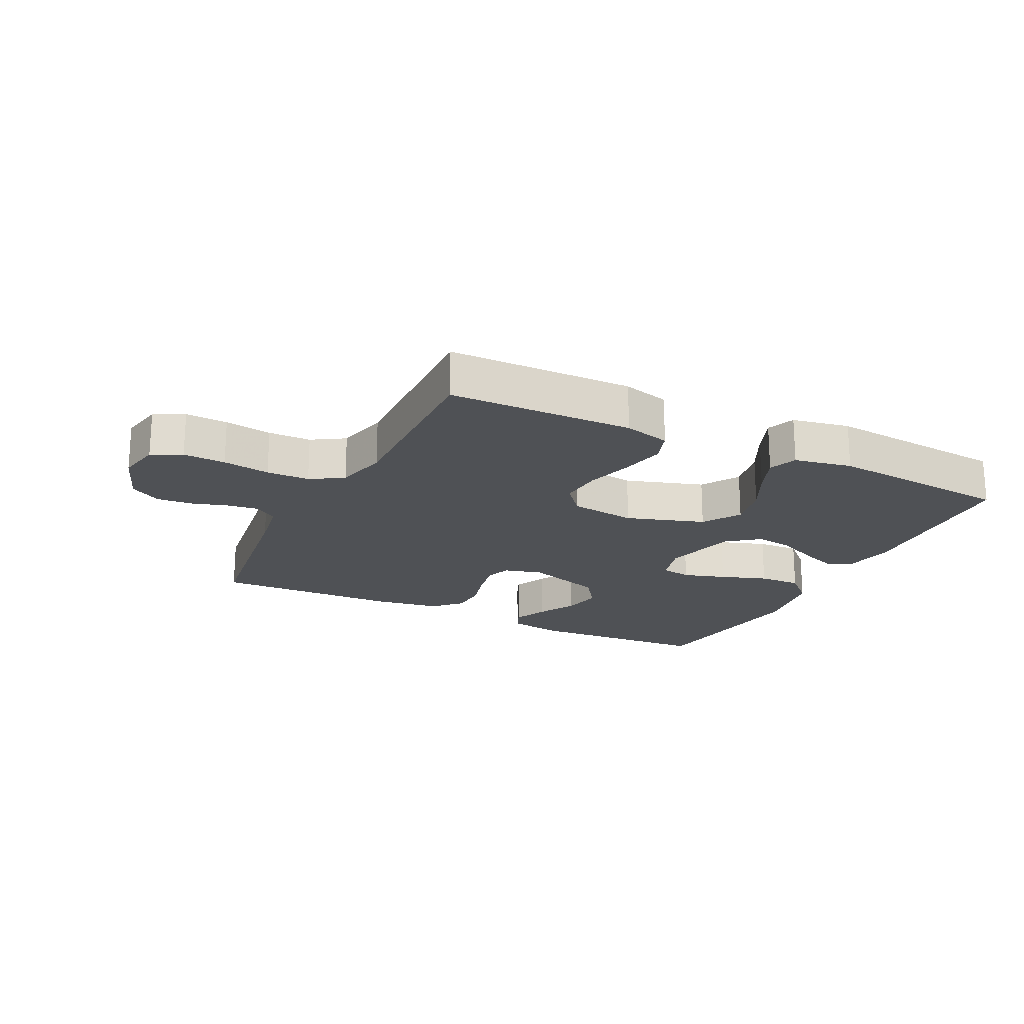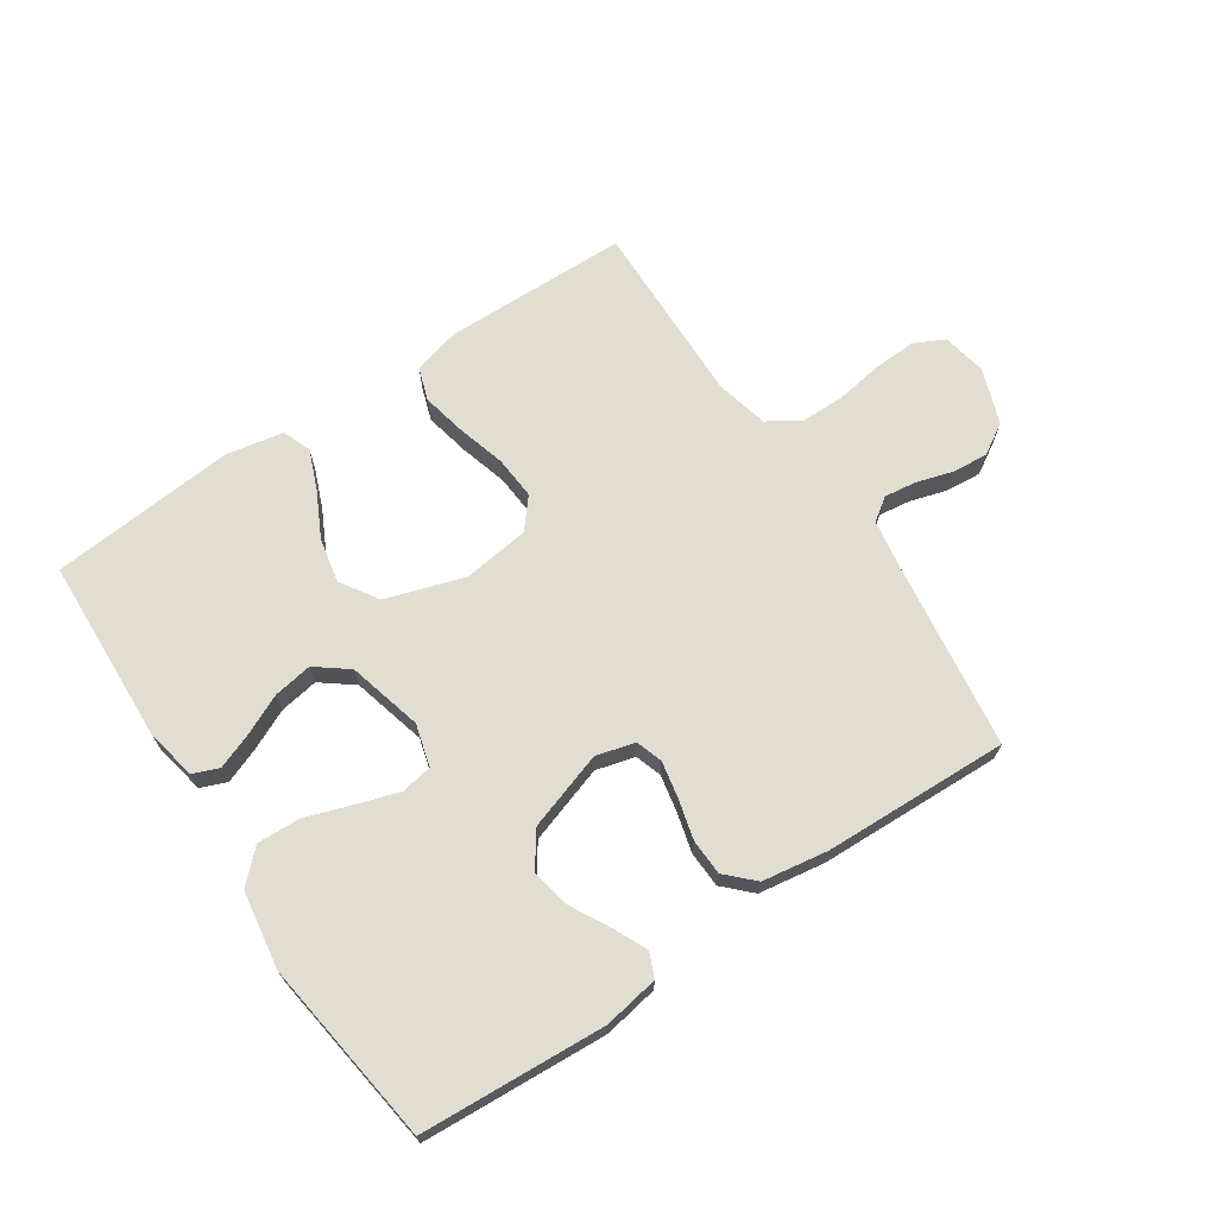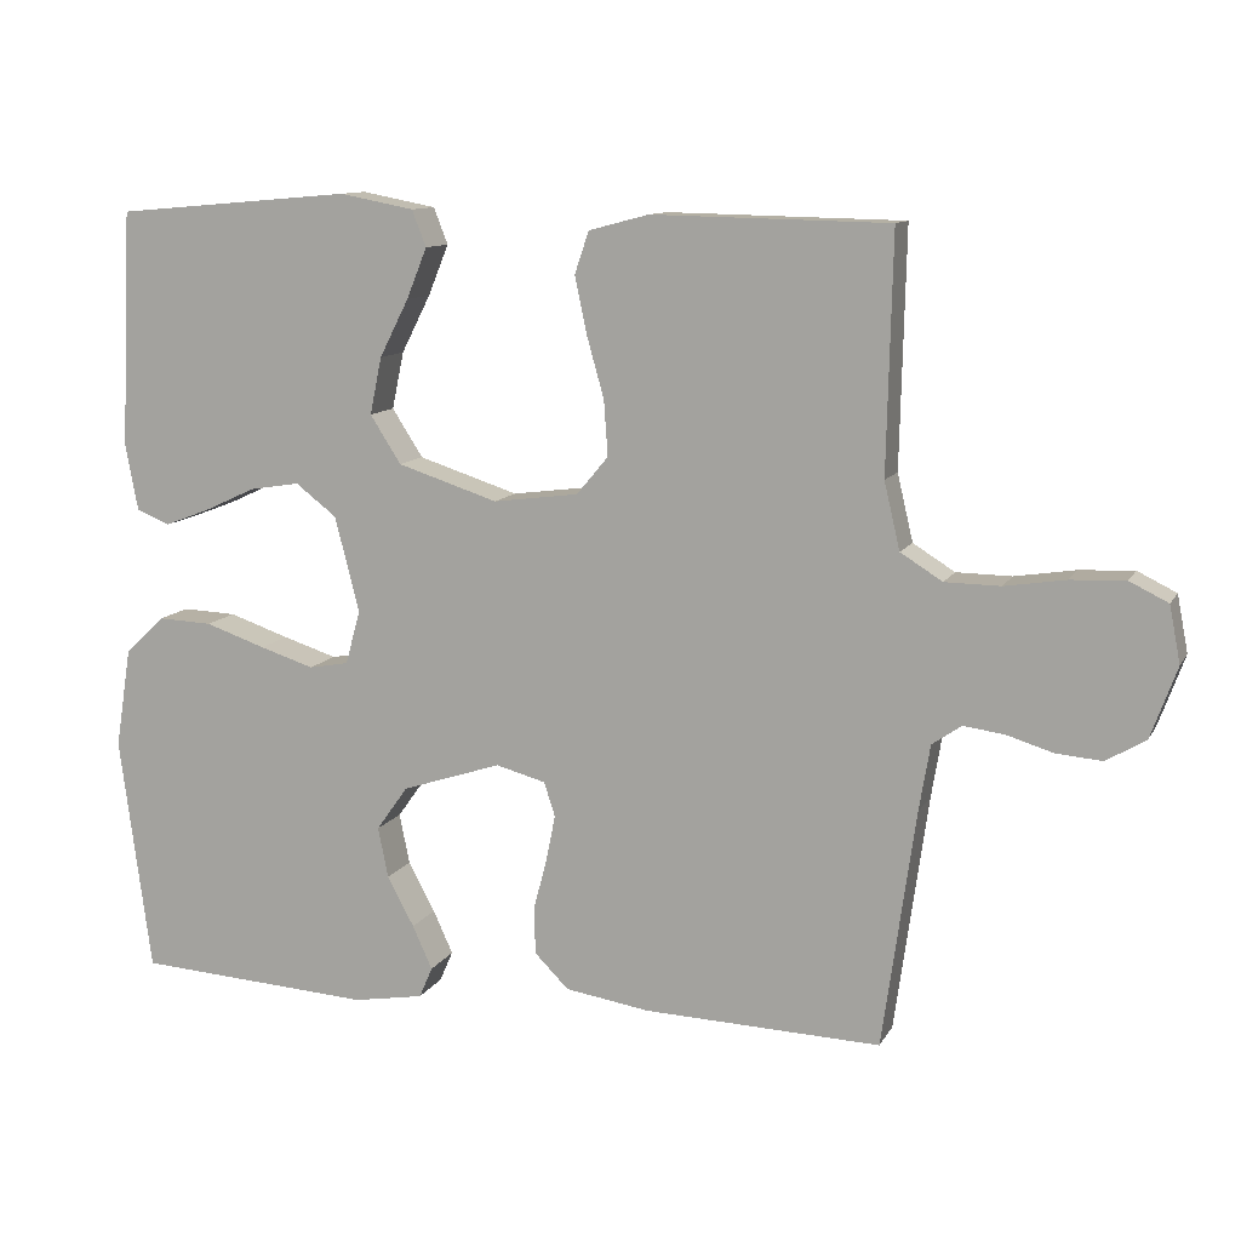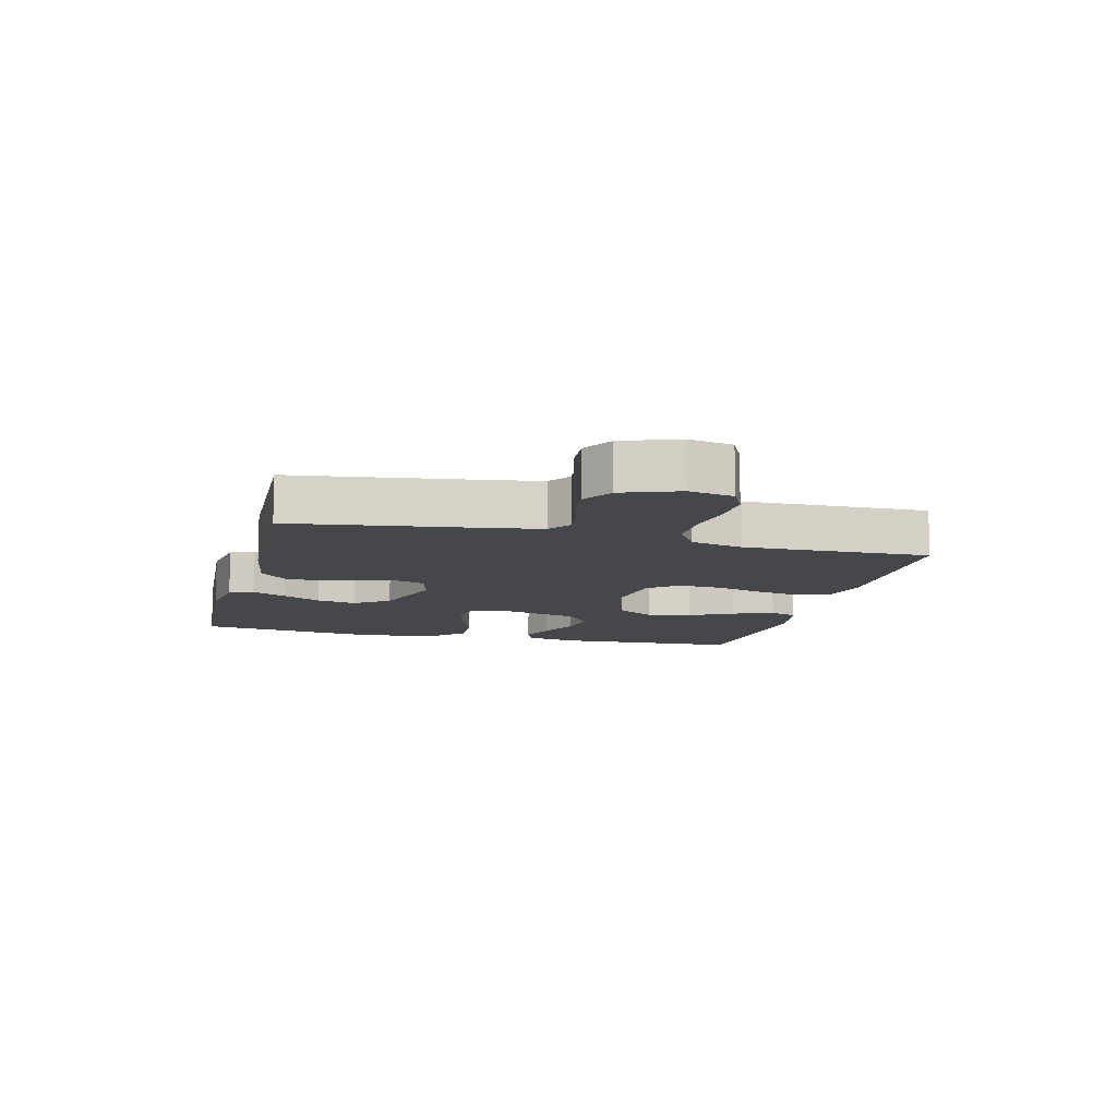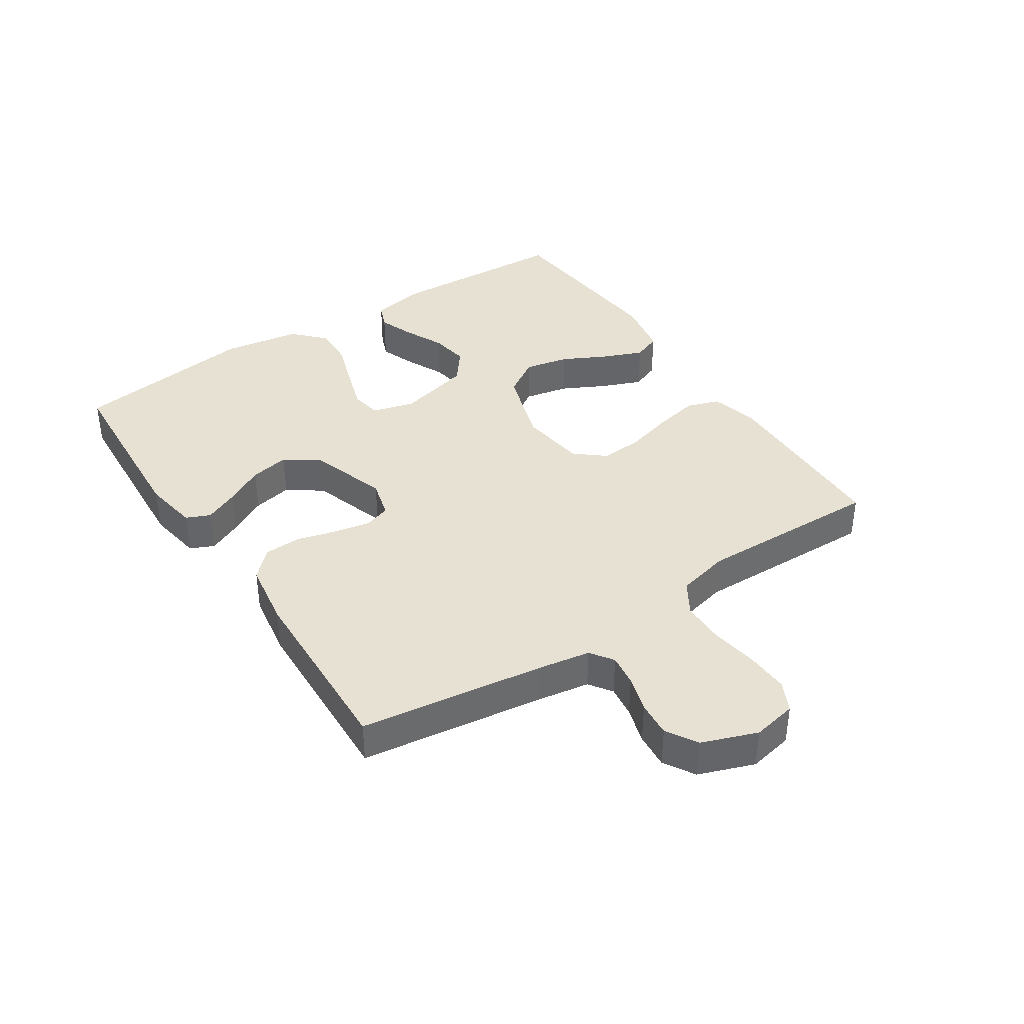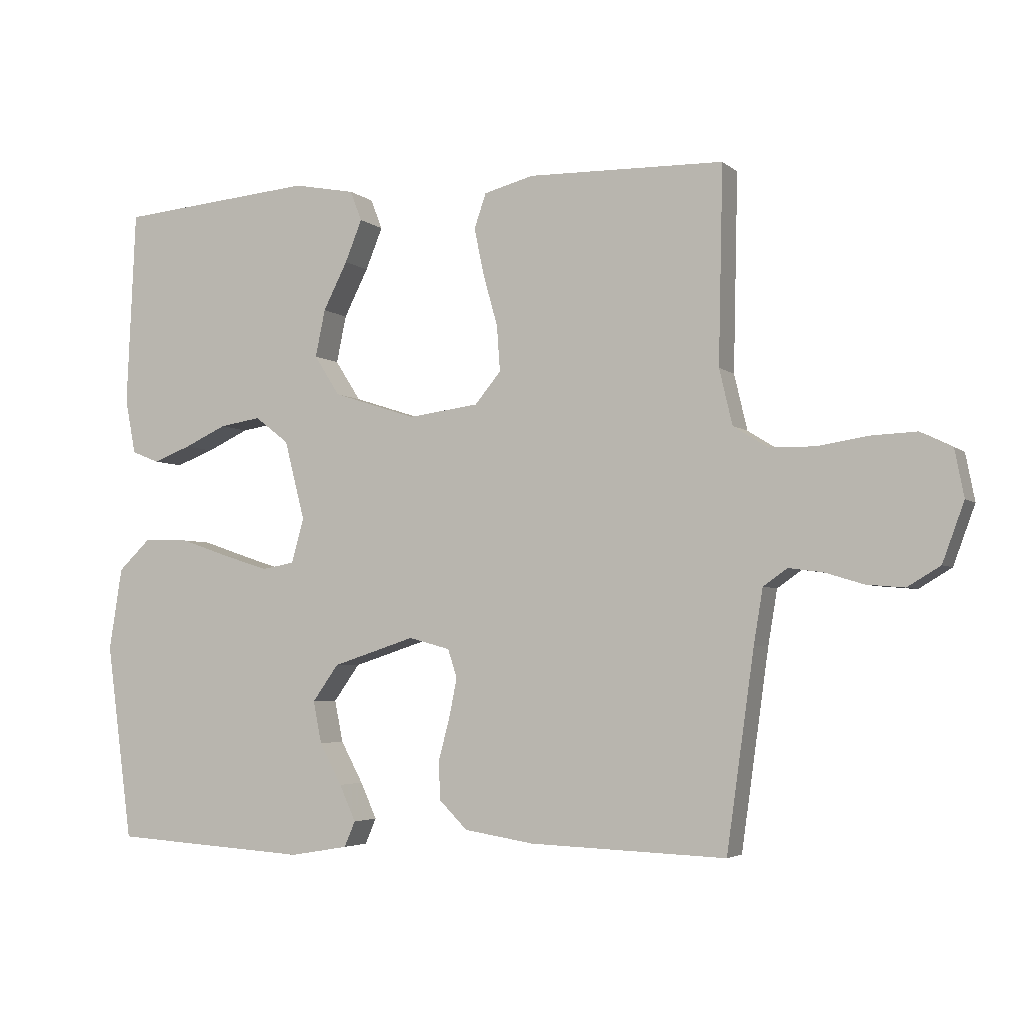
<metadata>
{"format":"obj","ext":"obj","renderer":"f3d","projection":"perspective","resolution":1024,"background":"white","views":[{"elev":-20.1,"azim":-26.3,"up":"+Y"},{"elev":68.8,"azim":146.1,"up":"+Y"},{"elev":11.0,"azim":-161.3,"up":"+Z"},{"elev":-10.5,"azim":-104.3,"up":"+Y"},{"elev":38.9,"azim":-123.4,"up":"+Y"},{"elev":-3.9,"azim":-156.4,"up":"+Z"}]}
</metadata>
<code>
v -0.5 0.07 0.5
v -0.2 0.07 0.506
v -0.124 0.07 0.486
v -0.106 0.07 0.433
v -0.121 0.07 0.361
v -0.143 0.07 0.283
v -0.148 0.07 0.213
v -0.108 0.07 0.165
v 0 0.07 0.151
v 0.127 0.07 0.192
v 0.166 0.07 0.253
v 0.151 0.07 0.325
v 0.114 0.07 0.398
v 0.088 0.07 0.462
v 0.106 0.07 0.508
v 0.2 0.07 0.526
v 0.5 0.07 0.5
v 0.514 0.07 0.2
v 0.498 0.07 0.116
v 0.456 0.07 0.099
v 0.398 0.07 0.121
v 0.333 0.07 0.151
v 0.27 0.07 0.161
v 0.218 0.07 0.121
v 0.187 0.07 0
v 0.206 0.07 -0.068
v 0.256 0.07 -0.077
v 0.325 0.07 -0.055
v 0.401 0.07 -0.029
v 0.47 0.07 -0.026
v 0.52 0.07 -0.074
v 0.54 0.07 -0.2
v 0.5 0.07 -0.5
v 0.2 0.07 -0.519
v 0.111 0.07 -0.504
v 0.094 0.07 -0.465
v 0.119 0.07 -0.41
v 0.153 0.07 -0.347
v 0.166 0.07 -0.283
v 0.126 0.07 -0.227
v 0 0.07 -0.186
v -0.063 0.07 -0.203
v -0.077 0.07 -0.246
v -0.065 0.07 -0.306
v -0.048 0.07 -0.37
v -0.05 0.07 -0.429
v -0.093 0.07 -0.472
v -0.2 0.07 -0.489
v -0.5 0.07 -0.5
v -0.542 0.07 -0.2
v -0.556 0.07 -0.116
v -0.593 0.07 -0.09
v -0.645 0.07 -0.097
v -0.704 0.07 -0.115
v -0.762 0.07 -0.12
v -0.812 0.07 -0.09
v -0.845 0.07 0
v -0.831 0.07 0.072
v -0.782 0.07 0.096
v -0.713 0.07 0.093
v -0.636 0.07 0.081
v -0.566 0.07 0.082
v -0.513 0.07 0.115
v -0.493 0.07 0.2
v -0.5 0 0.5
v -0.2 0 0.506
v -0.124 0 0.486
v -0.106 0 0.433
v -0.121 0 0.361
v -0.143 0 0.283
v -0.148 0 0.213
v -0.108 0 0.165
v 0 0 0.151
v 0.127 0 0.192
v 0.166 0 0.253
v 0.151 0 0.325
v 0.114 0 0.398
v 0.088 0 0.462
v 0.106 0 0.508
v 0.2 0 0.526
v 0.5 0 0.5
v 0.514 0 0.2
v 0.498 0 0.116
v 0.456 0 0.099
v 0.398 0 0.121
v 0.333 0 0.151
v 0.27 0 0.161
v 0.218 0 0.121
v 0.187 0 0
v 0.206 0 -0.068
v 0.256 0 -0.077
v 0.325 0 -0.055
v 0.401 0 -0.029
v 0.47 0 -0.026
v 0.52 0 -0.074
v 0.54 0 -0.2
v 0.5 0 -0.5
v 0.2 0 -0.519
v 0.111 0 -0.504
v 0.094 0 -0.465
v 0.119 0 -0.41
v 0.153 0 -0.347
v 0.166 0 -0.283
v 0.126 0 -0.227
v 0 0 -0.186
v -0.063 0 -0.203
v -0.077 0 -0.246
v -0.065 0 -0.306
v -0.048 0 -0.37
v -0.05 0 -0.429
v -0.093 0 -0.472
v -0.2 0 -0.489
v -0.5 0 -0.5
v -0.542 0 -0.2
v -0.556 0 -0.116
v -0.593 0 -0.09
v -0.645 0 -0.097
v -0.704 0 -0.115
v -0.762 0 -0.12
v -0.812 0 -0.09
v -0.845 0 0
v -0.831 0 0.072
v -0.782 0 0.096
v -0.713 0 0.093
v -0.636 0 0.081
v -0.566 0 0.082
v -0.513 0 0.115
v -0.493 0 0.2
f 59 60 61
f 58 59 61
f 57 58 61
f 56 57 61
f 55 56 61
f 54 55 61
f 53 54 61
f 52 53 61 62
f 51 52 62 63
f 48 49 50
f 47 48 50
f 46 47 50
f 45 46 50
f 44 45 50
f 51 63 64
f 50 51 64
f 44 50 64
f 43 44 64
f 36 37 38
f 35 36 38
f 34 35 38
f 33 34 38
f 32 33 38
f 31 32 38
f 30 31 38
f 29 30 38
f 28 29 38
f 27 28 38 39
f 26 27 39 40
f 20 21 22
f 19 20 22
f 18 19 22
f 17 18 22
f 16 17 22
f 15 16 22
f 14 15 22
f 13 14 22
f 12 13 22
f 11 12 22 23
f 10 11 23 24
f 4 5 6
f 3 4 6
f 2 3 6
f 1 2 6
f 64 1 6
f 64 6 7
f 64 7 8
f 43 64 8
f 42 43 8
f 41 42 8 9
f 41 9 10
f 40 41 10
f 26 40 10
f 25 26 10
f 10 24 25
f 125 124 123
f 125 123 122
f 125 122 121
f 125 121 120
f 125 120 119
f 125 119 118
f 125 118 117
f 126 125 117 116
f 127 126 116 115
f 114 113 112
f 114 112 111
f 114 111 110
f 114 110 109
f 114 109 108
f 128 127 115
f 128 115 114
f 128 114 108
f 128 108 107
f 102 101 100
f 102 100 99
f 102 99 98
f 102 98 97
f 102 97 96
f 102 96 95
f 102 95 94
f 102 94 93
f 102 93 92
f 103 102 92 91
f 104 103 91 90
f 86 85 84
f 86 84 83
f 86 83 82
f 86 82 81
f 86 81 80
f 86 80 79
f 86 79 78
f 86 78 77
f 86 77 76
f 87 86 76 75
f 88 87 75 74
f 70 69 68
f 70 68 67
f 70 67 66
f 70 66 65
f 70 65 128
f 71 70 128
f 72 71 128
f 72 128 107
f 72 107 106
f 73 72 106 105
f 74 73 105
f 74 105 104
f 74 104 90
f 74 90 89
f 89 88 74
f 1 65 66 2
f 2 66 67 3
f 3 67 68 4
f 4 68 69 5
f 5 69 70 6
f 6 70 71 7
f 7 71 72 8
f 8 72 73 9
f 9 73 74 10
f 10 74 75 11
f 11 75 76 12
f 12 76 77 13
f 13 77 78 14
f 14 78 79 15
f 15 79 80 16
f 16 80 81 17
f 17 81 82 18
f 18 82 83 19
f 19 83 84 20
f 20 84 85 21
f 21 85 86 22
f 22 86 87 23
f 23 87 88 24
f 24 88 89 25
f 25 89 90 26
f 26 90 91 27
f 27 91 92 28
f 28 92 93 29
f 29 93 94 30
f 30 94 95 31
f 31 95 96 32
f 32 96 97 33
f 33 97 98 34
f 34 98 99 35
f 35 99 100 36
f 36 100 101 37
f 37 101 102 38
f 38 102 103 39
f 39 103 104 40
f 40 104 105 41
f 41 105 106 42
f 42 106 107 43
f 43 107 108 44
f 44 108 109 45
f 45 109 110 46
f 46 110 111 47
f 47 111 112 48
f 48 112 113 49
f 49 113 114 50
f 50 114 115 51
f 51 115 116 52
f 52 116 117 53
f 53 117 118 54
f 54 118 119 55
f 55 119 120 56
f 56 120 121 57
f 57 121 122 58
f 58 122 123 59
f 59 123 124 60
f 60 124 125 61
f 61 125 126 62
f 62 126 127 63
f 63 127 128 64
f 64 128 65 1

</code>
